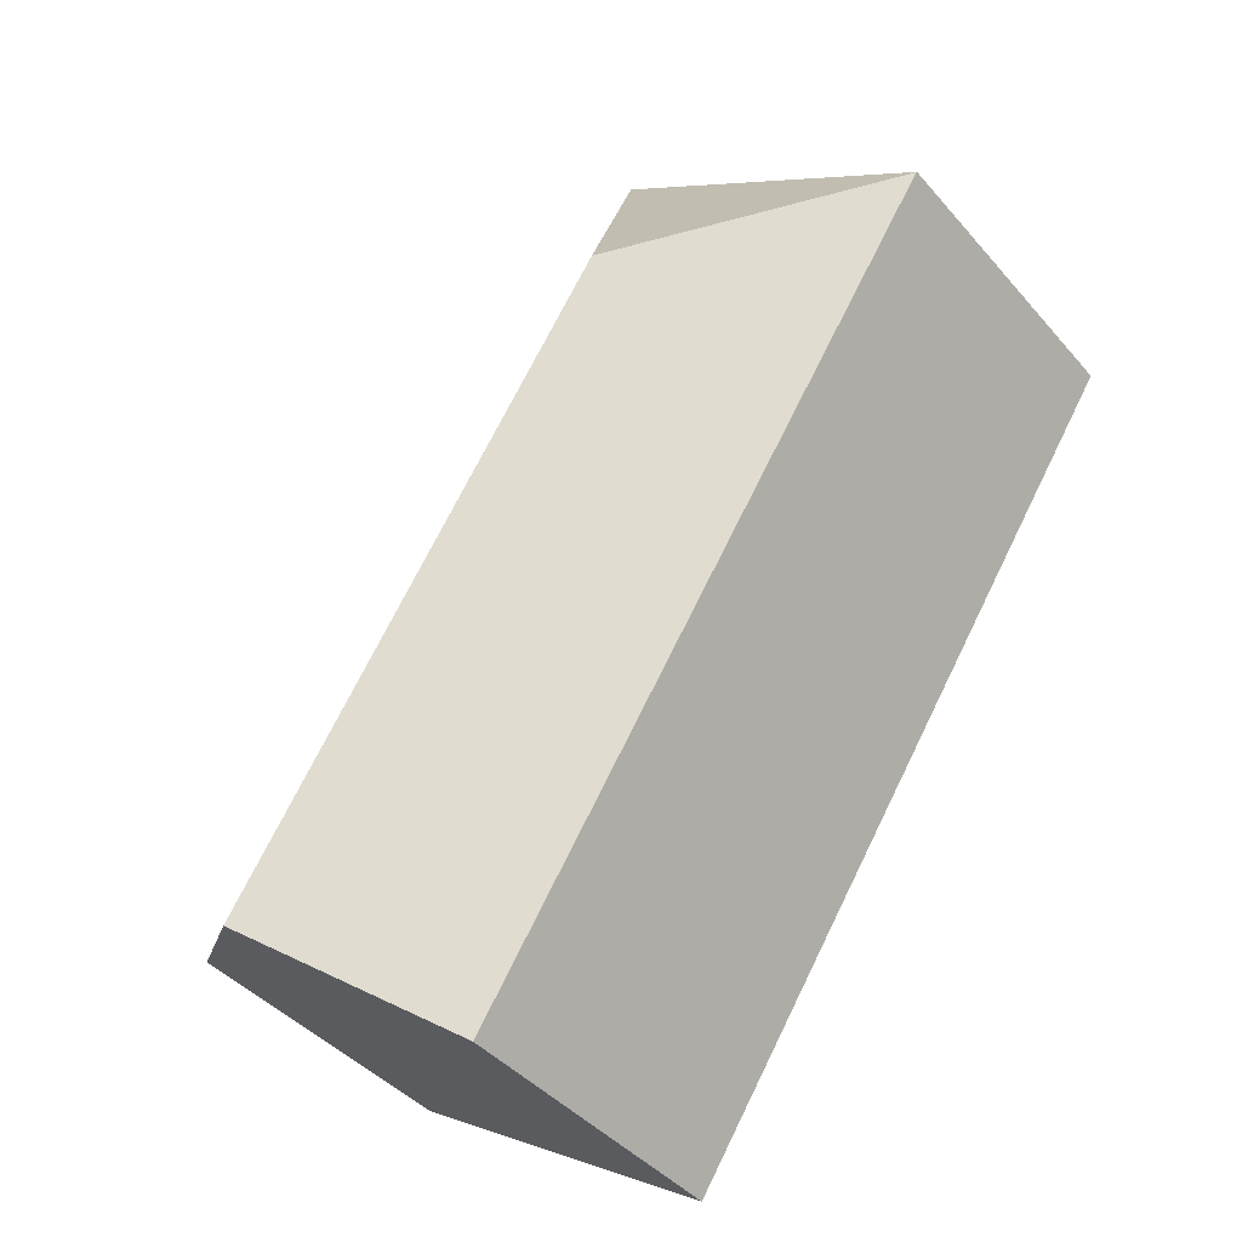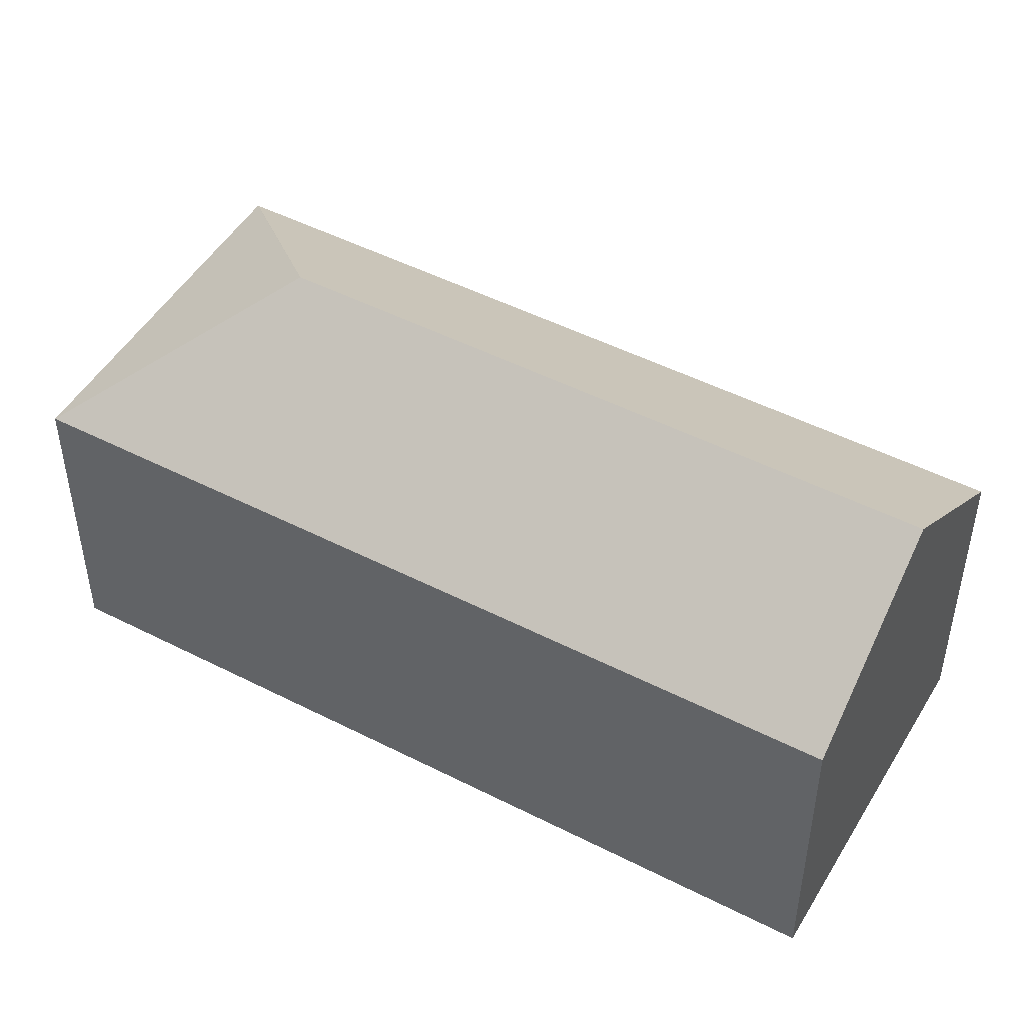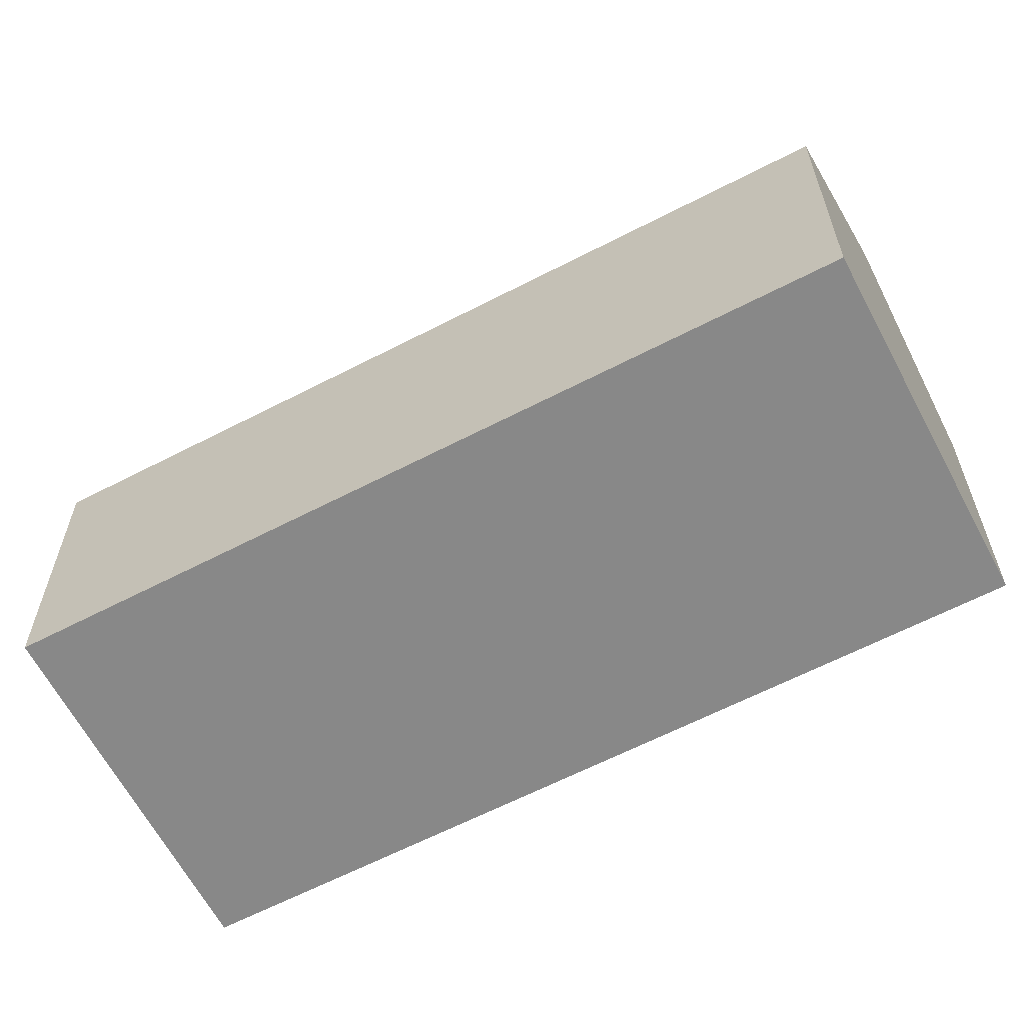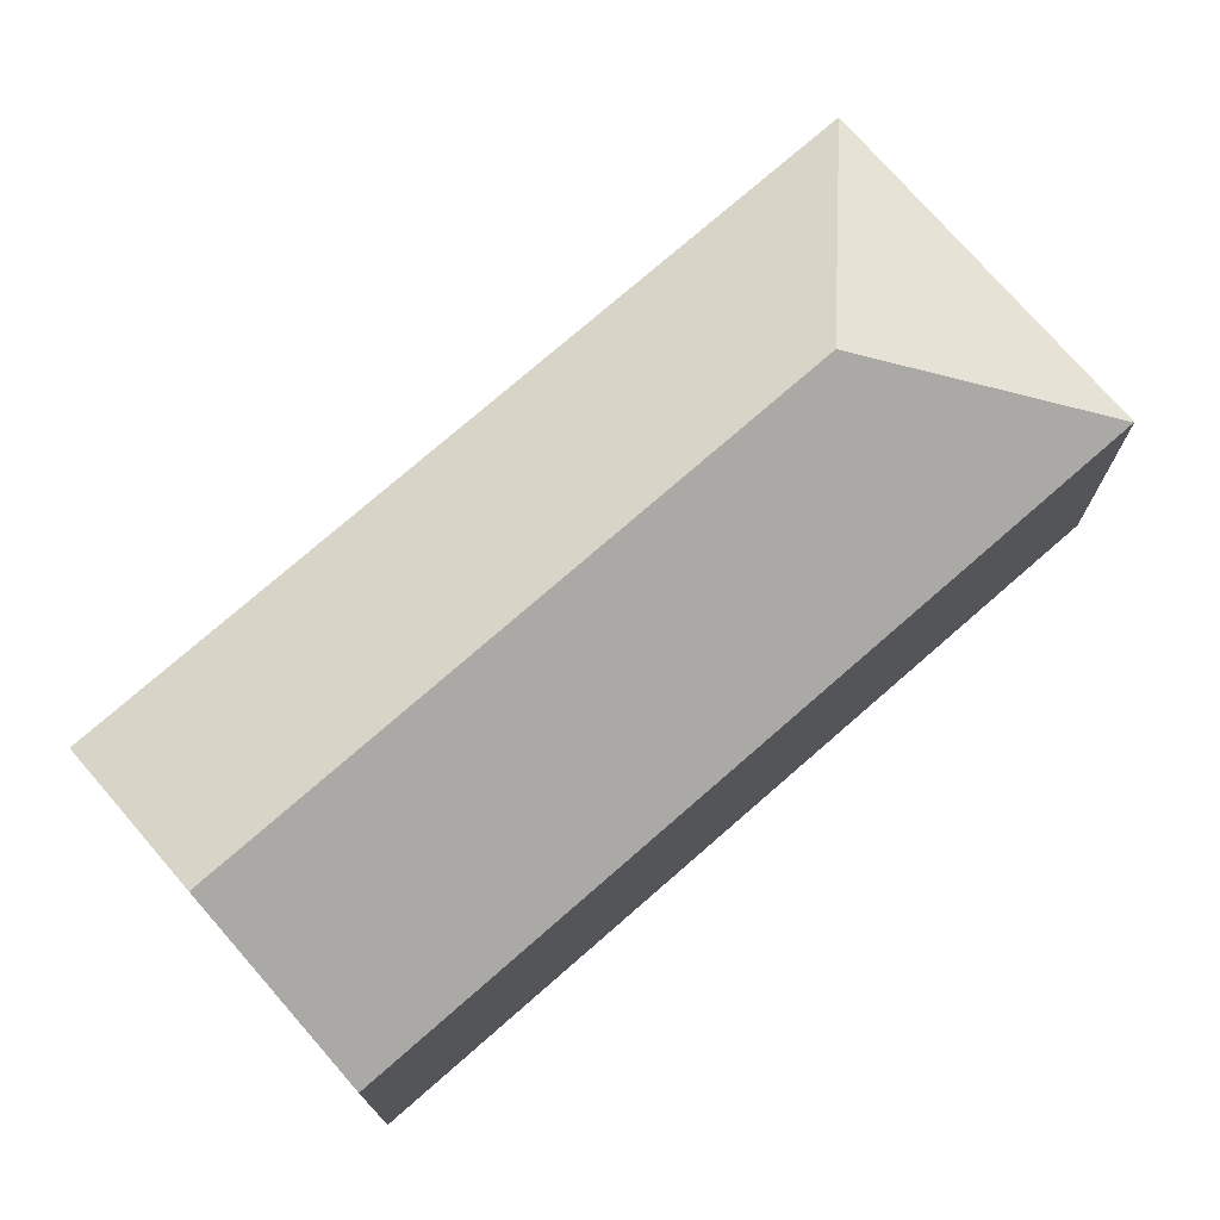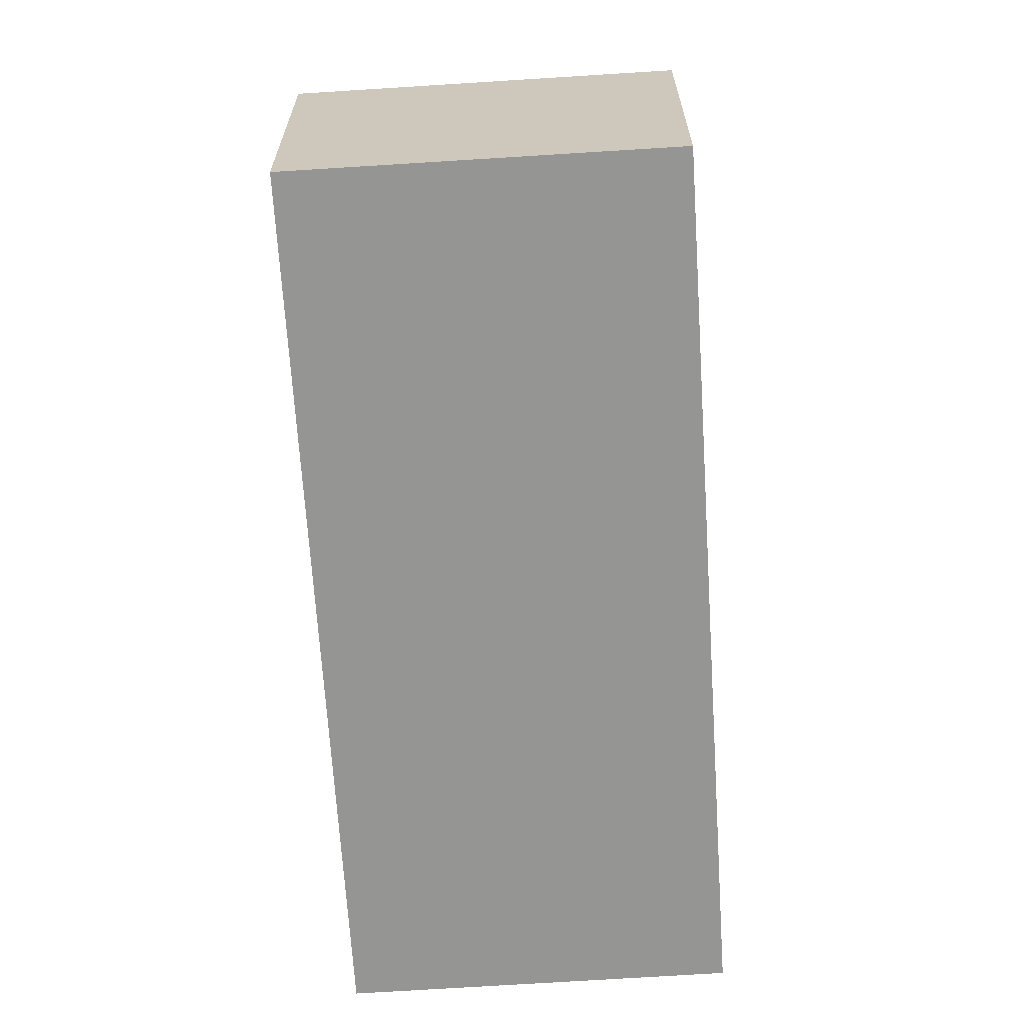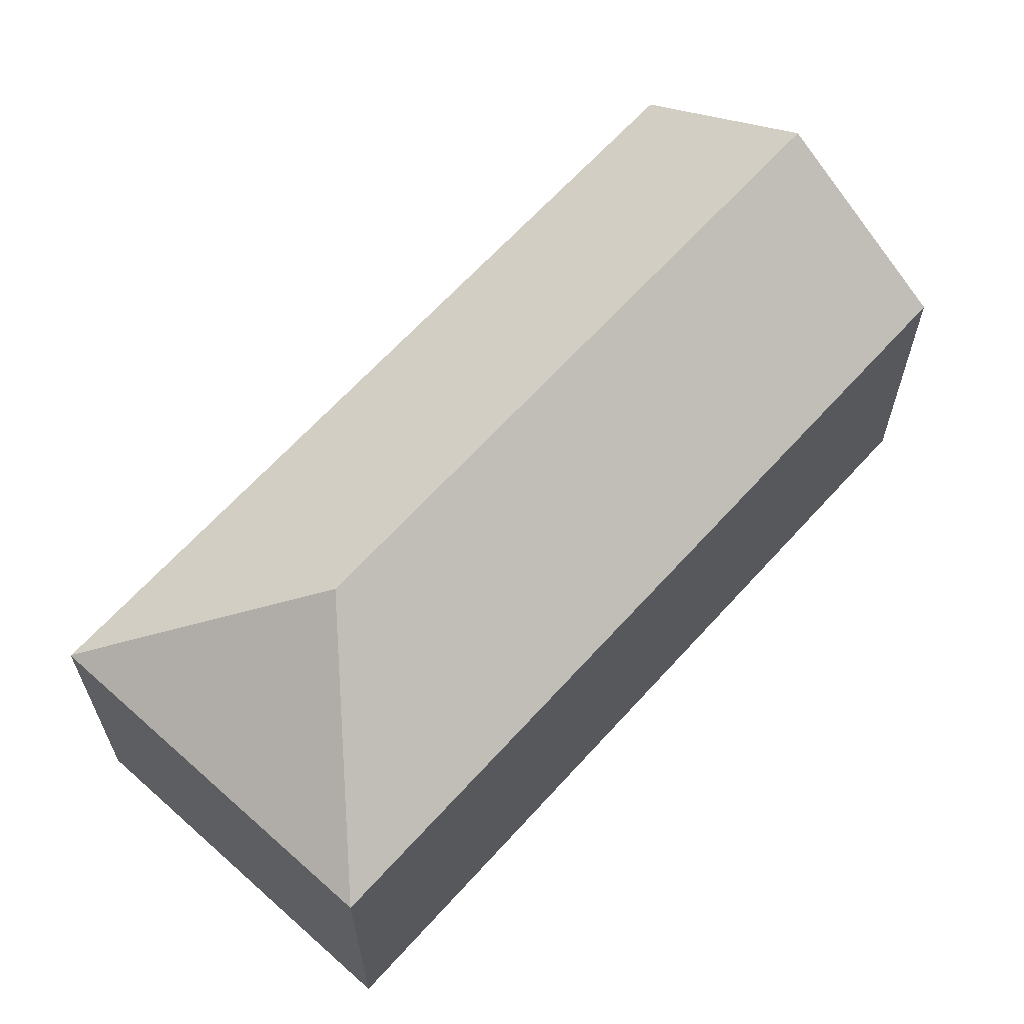
<metadata>
{"format":"obj","ext":"obj","renderer":"f3d","projection":"perspective","resolution":1024,"background":"white","views":[{"elev":-41.8,"azim":-143.1,"up":"+Z"},{"elev":48.9,"azim":86.4,"up":"+Y"},{"elev":-62.9,"azim":84.5,"up":"+Y"},{"elev":75.1,"azim":-164.3,"up":"+Y"},{"elev":-67.3,"azim":-29.5,"up":"+Y"},{"elev":65.0,"azim":8.9,"up":"+Y"}]}
</metadata>
<code>
v  18.81 7.38 -12.36
v  6.22 10.54 -1.31
v  7.52 7.388 4.906
v  15.06 10.54 -14.83
v  0 7.367 4.511e-16
v  11.24 7.381 -17.2
v  11.3 7.382 -17.3
v  0.011 7.382 -0.017
v  7.52 -3.004e-16 4.906
v  0 0 0
v  18.81 7.571e-16 -12.36
v  11.3 1.059e-15 -17.3
v  15.06 9.081e-16 -14.83
v  11.24 1.053e-15 -17.2
v  0.011 1.041e-18 -0.017
g defaultobject
f 1 2 3
f 2 1 4
f 2 5 3
f 6 4 7
f 4 6 2
f 2 6 8
f 2 8 5
f 5 9 3
f 9 5 10
f 9 1 3
f 1 9 11
f 1 7 4
f 7 1 11
f 7 11 12
f 12 11 13
f 12 6 7
f 6 12 8
f 8 12 14
f 8 14 15
f 8 15 5
f 5 15 10
f 13 14 12
f 14 13 15
f 15 13 11
f 15 11 9
f 15 9 10

</code>
